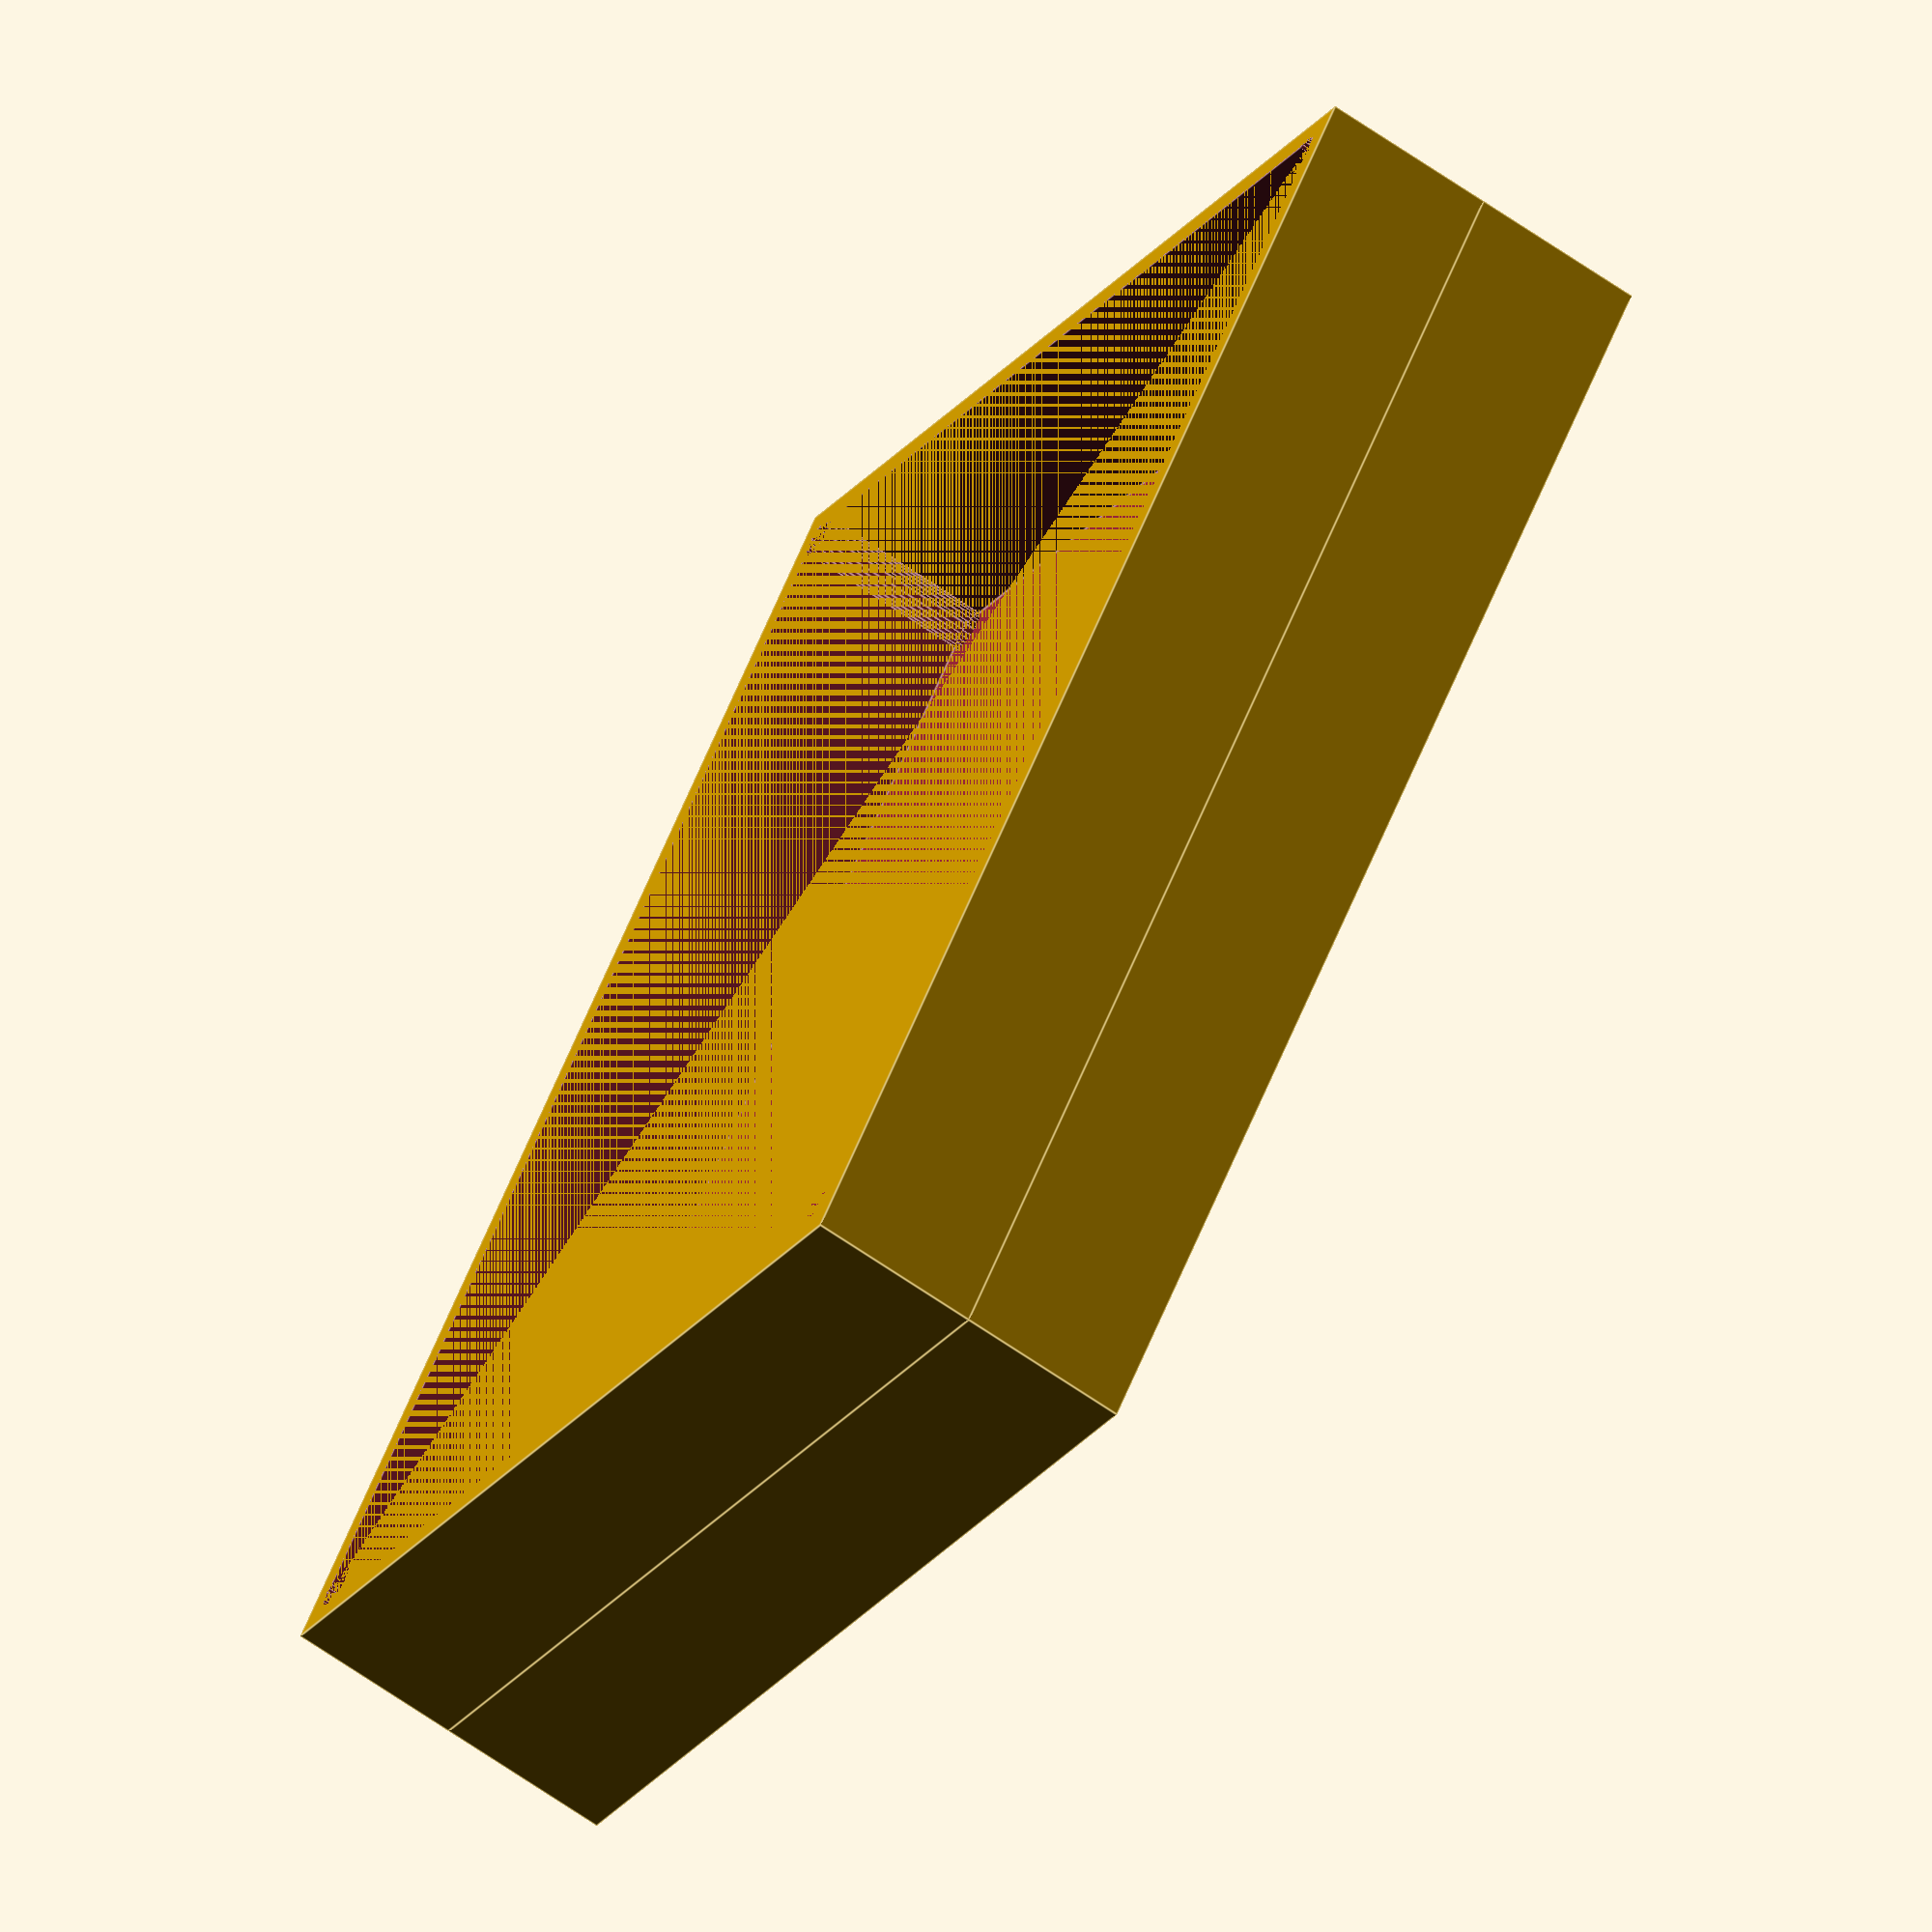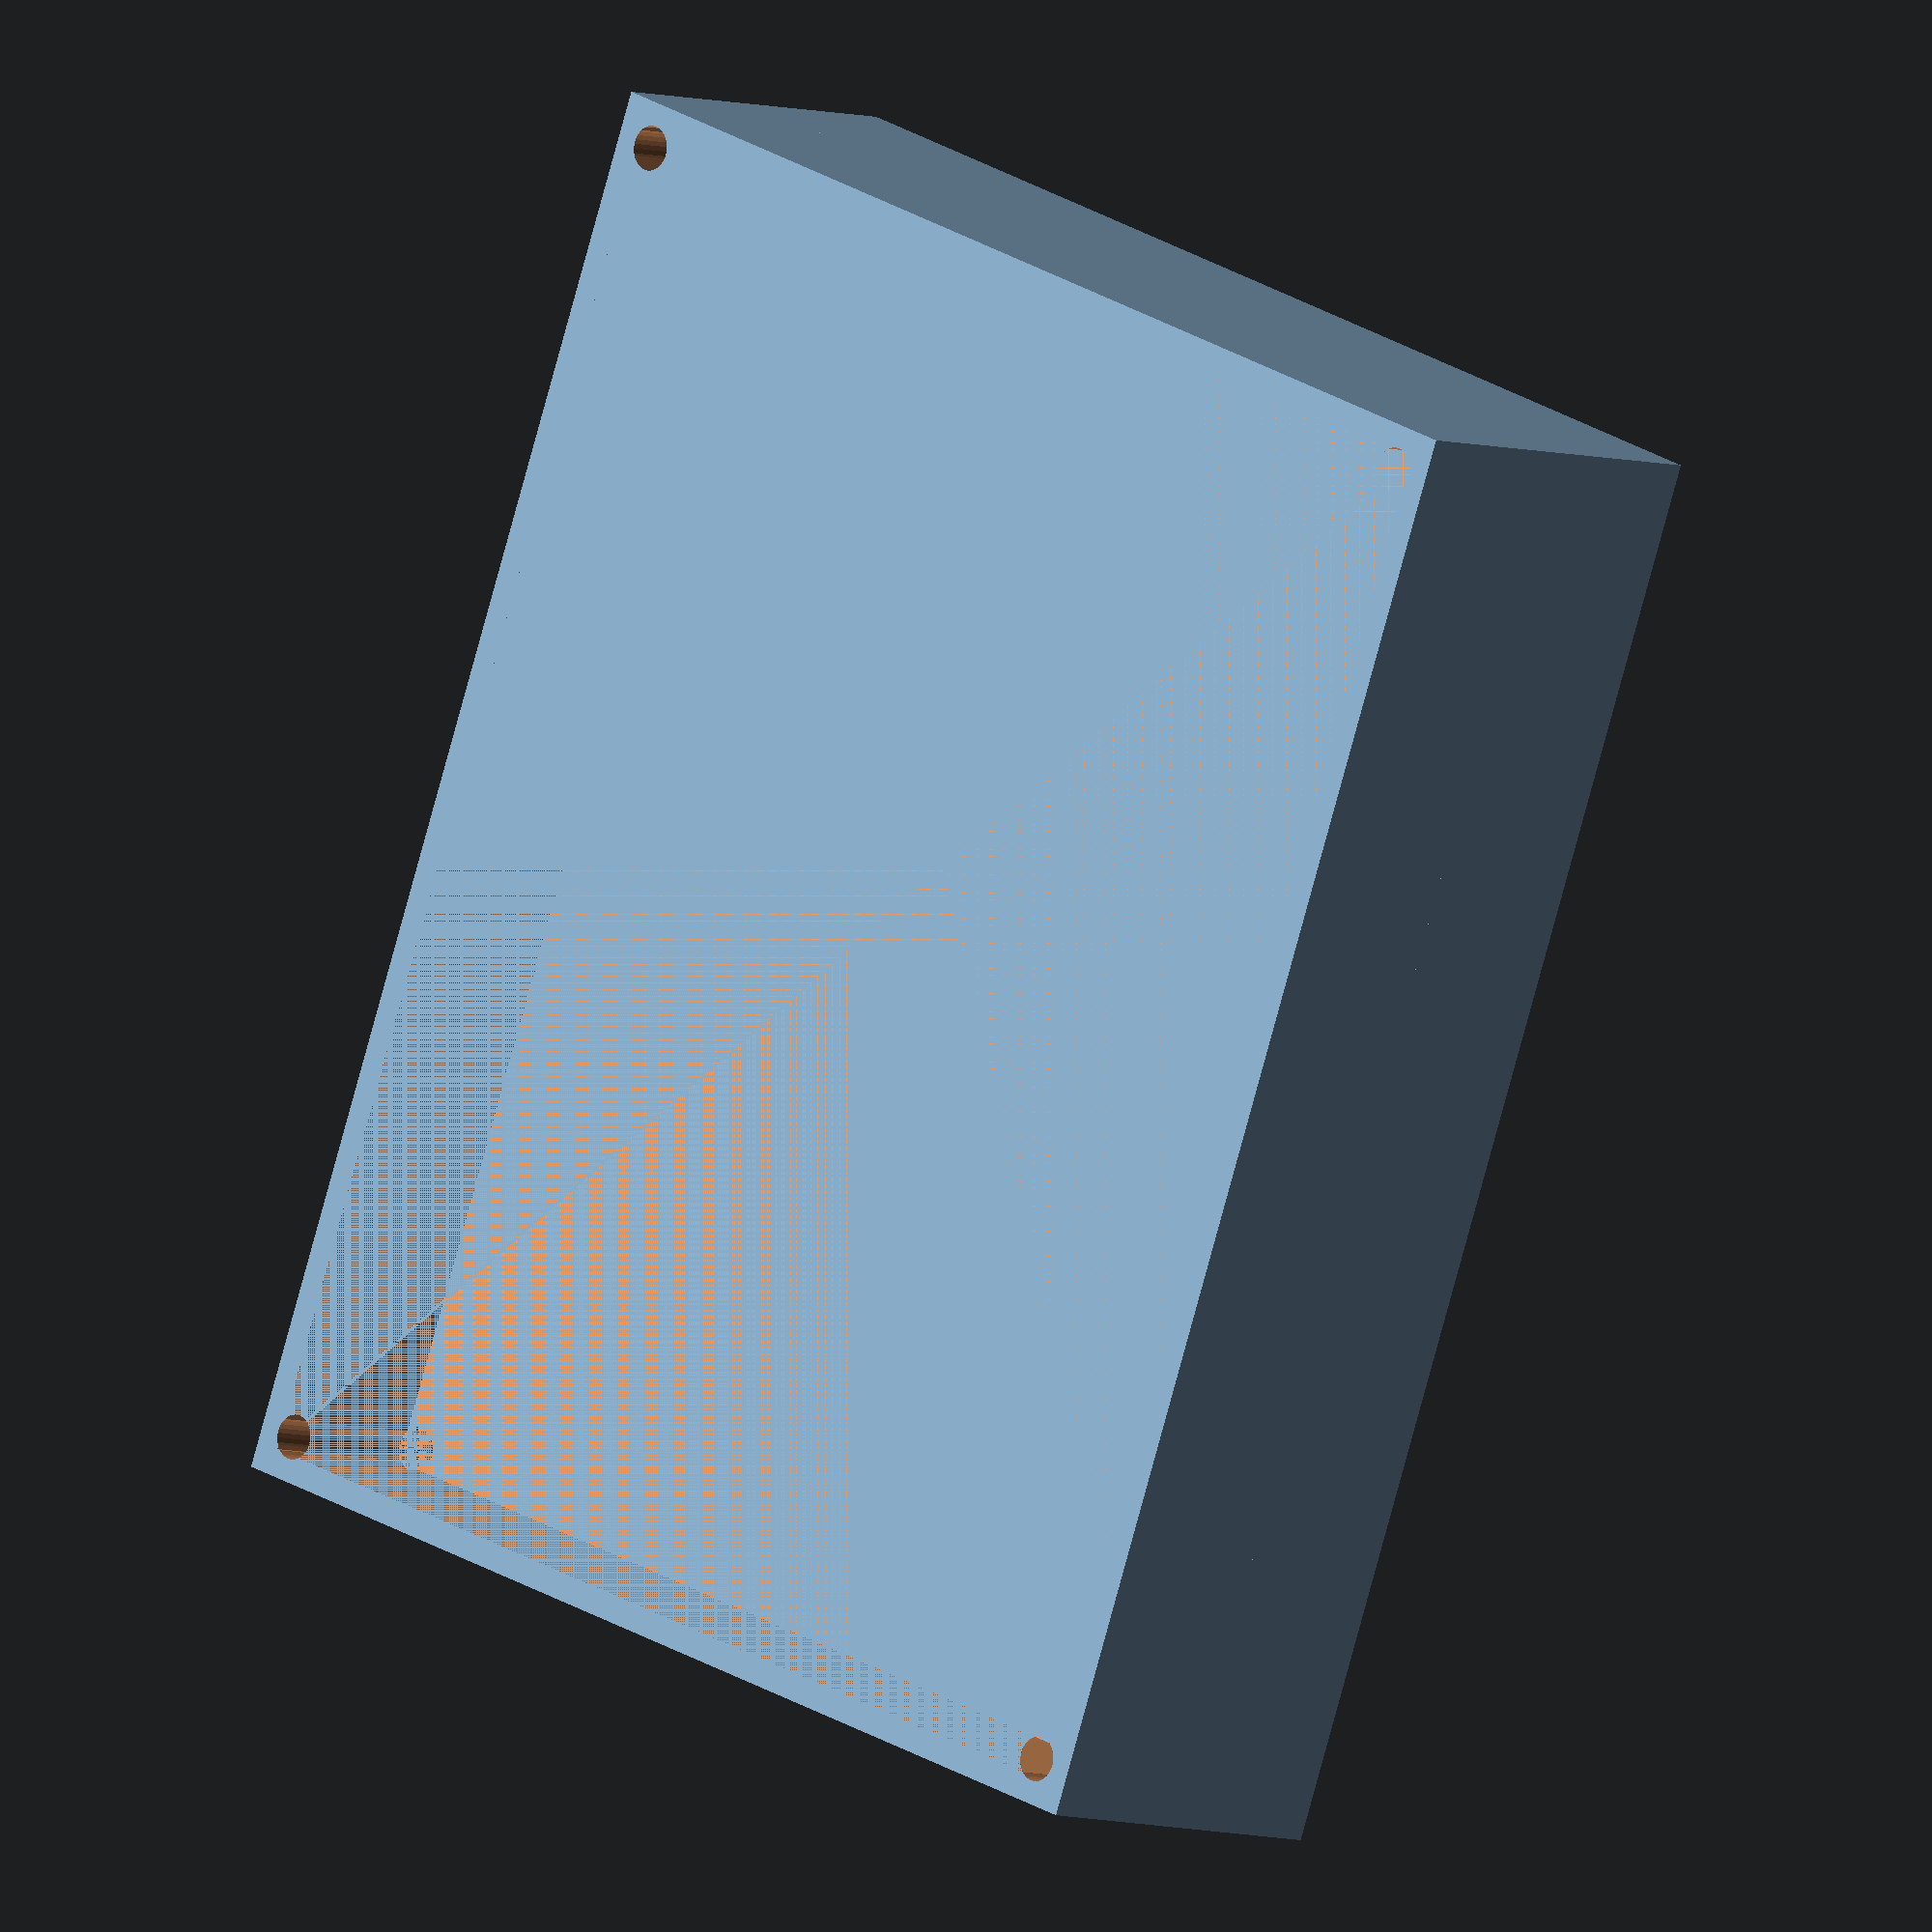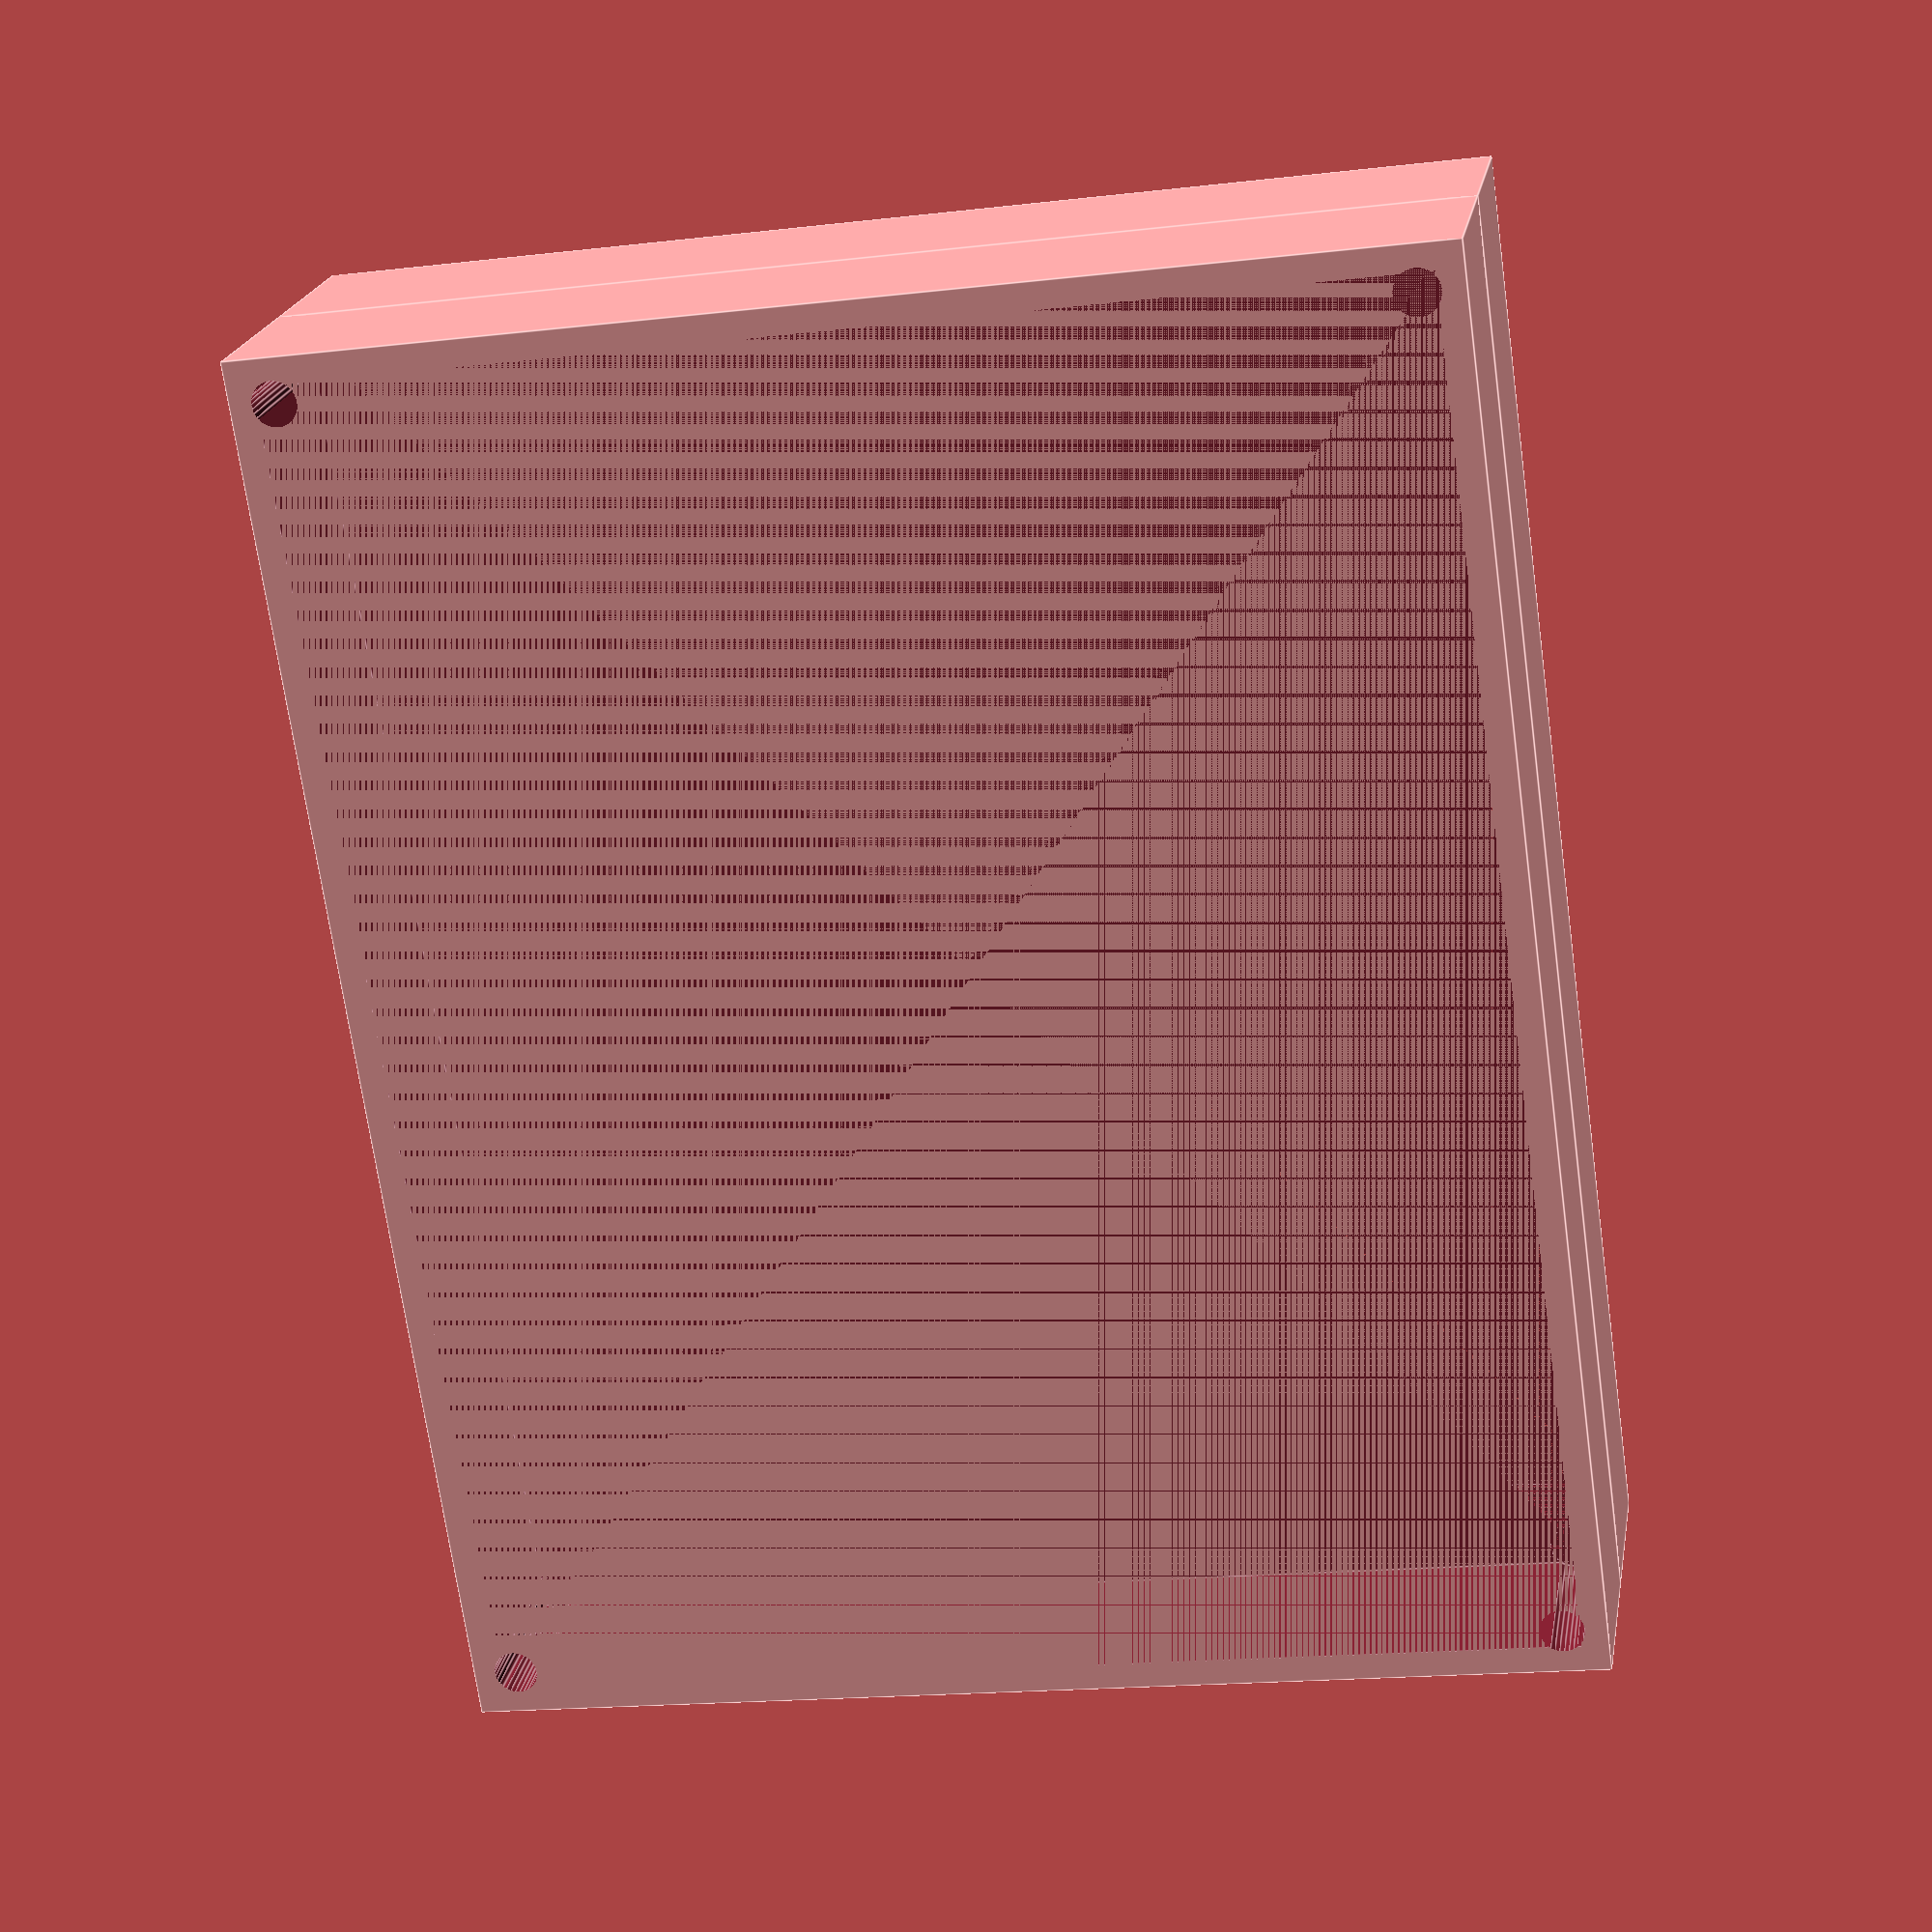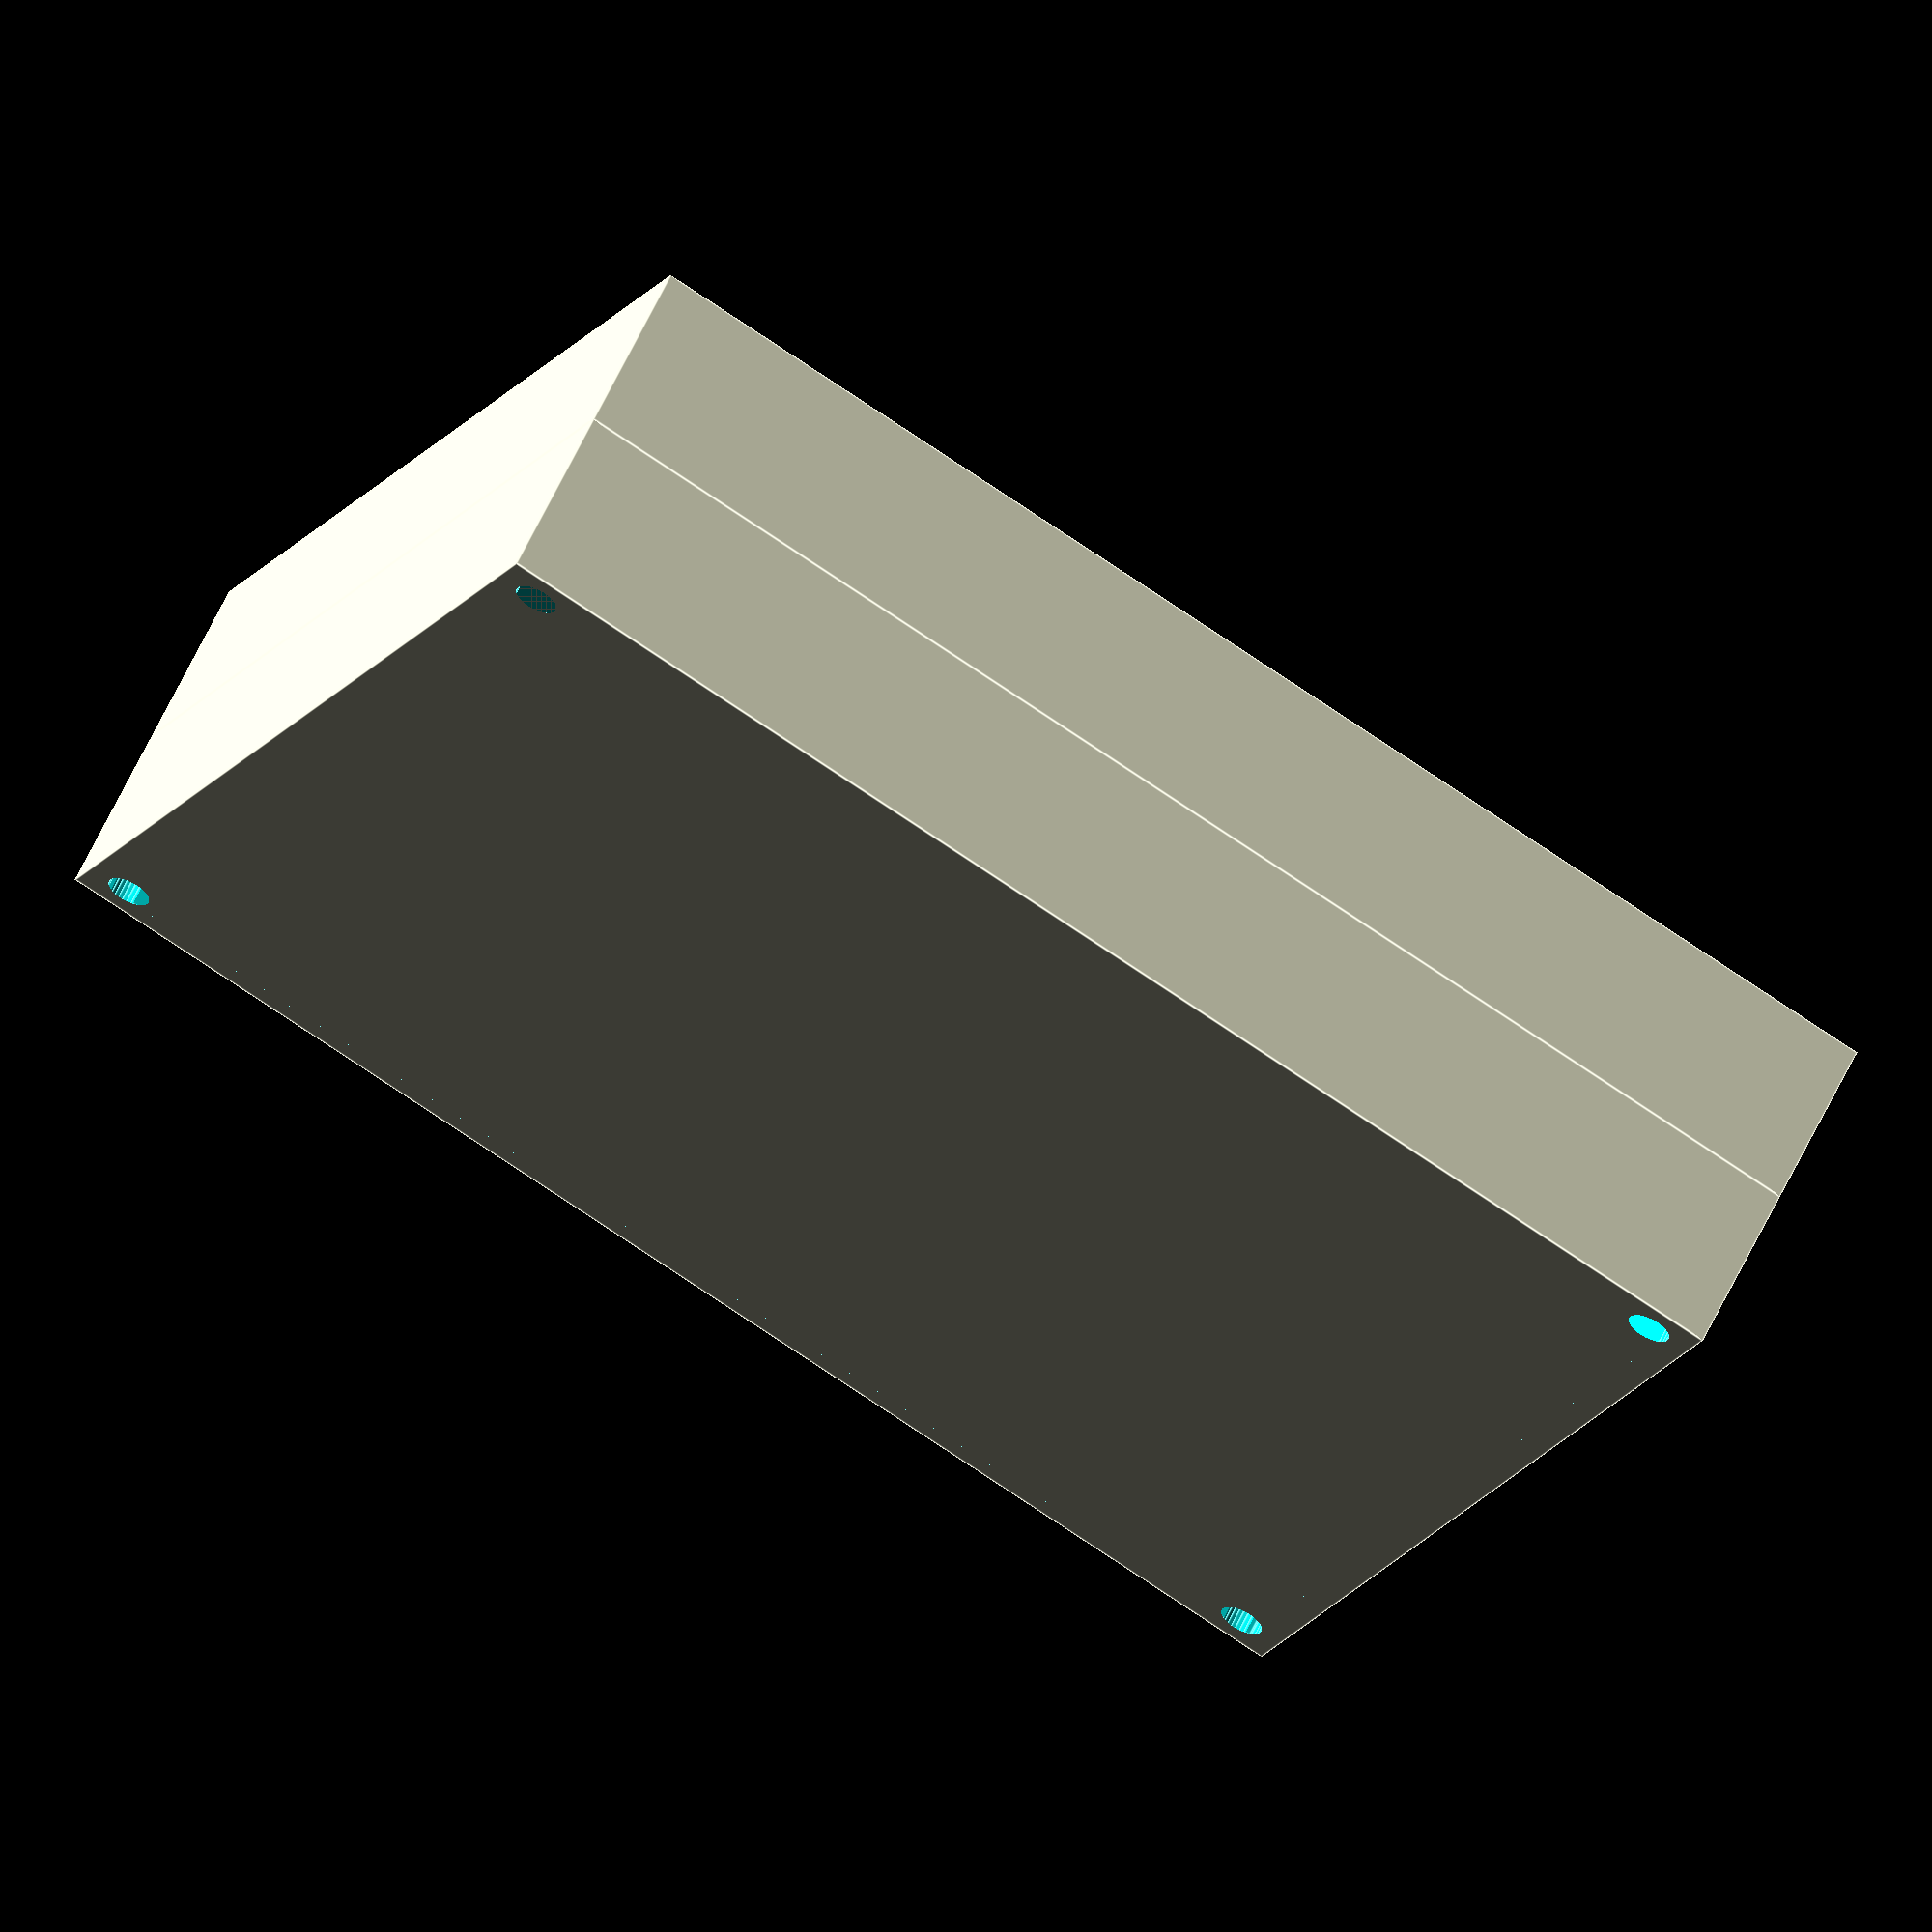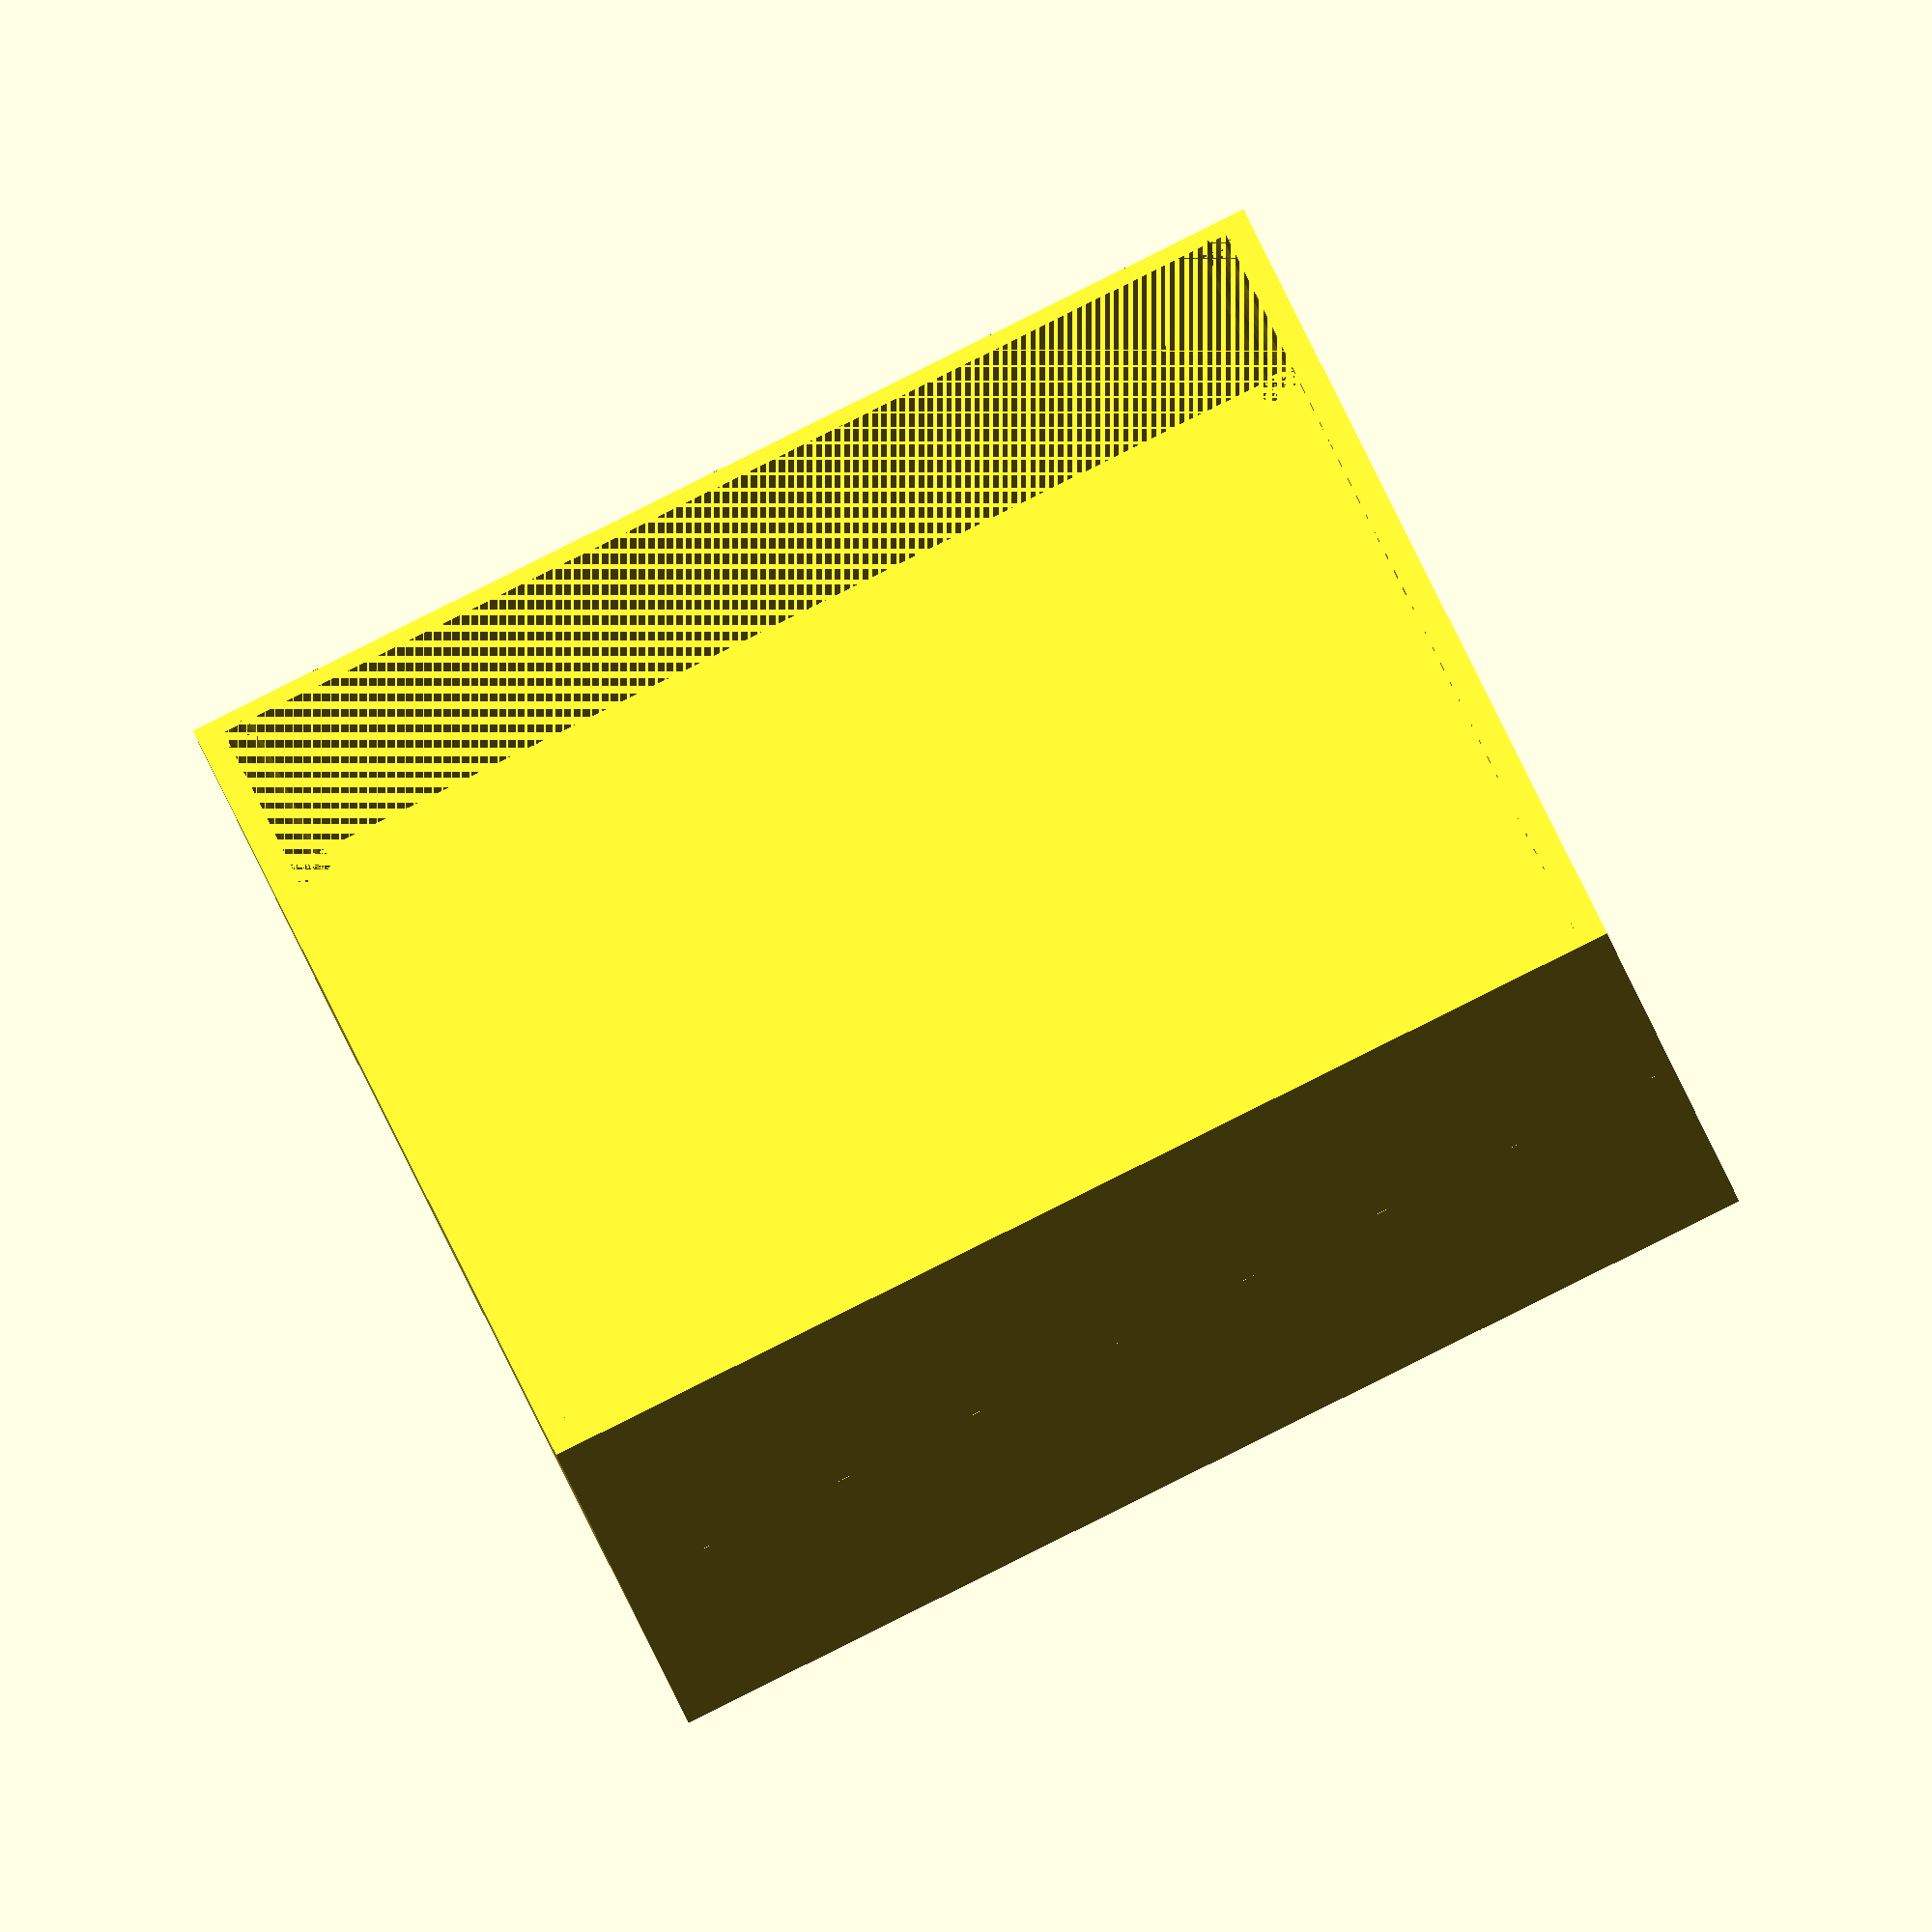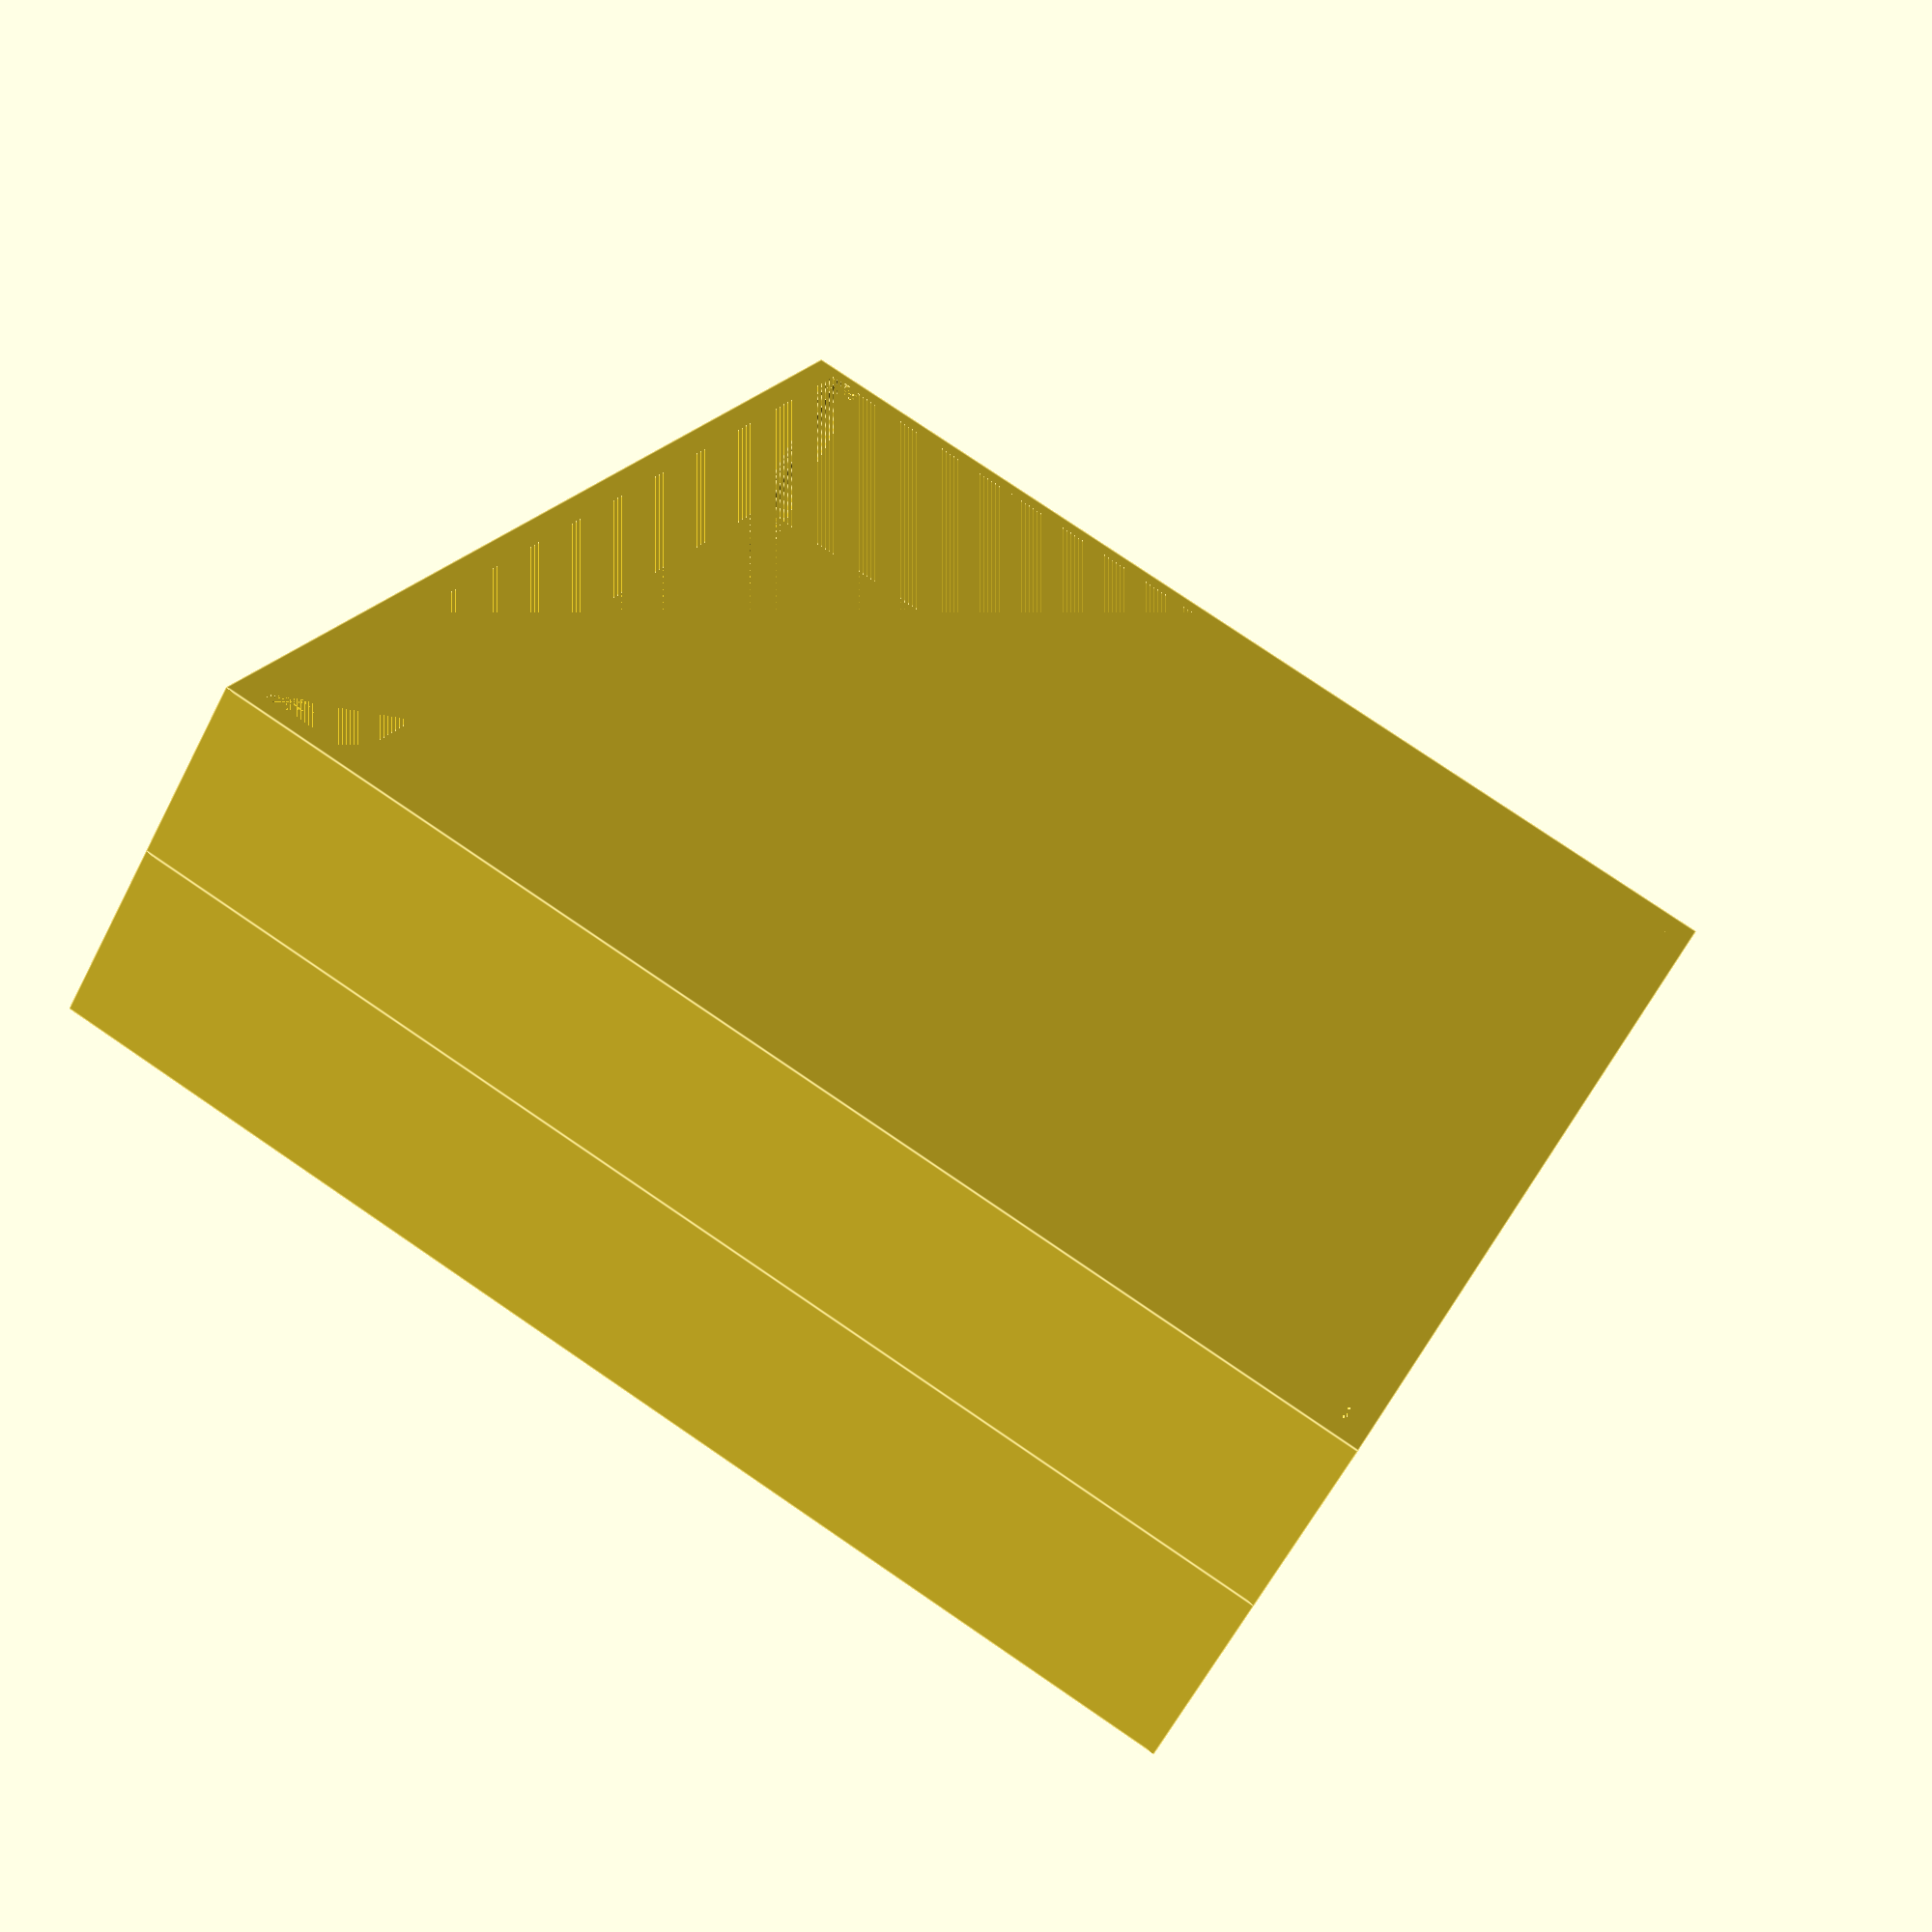
<openscad>
// Agri-Bot Compact Plain Chassis in OpenSCAD
// Minimum size 2-layer structure with vertical expandability

//////////////////// PARAMETERS ////////////////////
length = 160;     // Minimized length to fit all components
width = 130;      // Minimized width to fit all components
frameHeight = 20; // 2cm frame height for each layer
wallThickness = 3;
screwHoleRadius = 2.5;
screwInset = 5;

//////////////////// MODULES ////////////////////

module screwHoles() {
  for (x = [screwInset, length - screwInset])
    for (y = [screwInset, width - screwInset])
      translate([x, y, 0])
        cylinder(h = frameHeight + 1, r = screwHoleRadius, $fn = 30);
}

module layerFrame() {
  difference() {
    cube([length, width, frameHeight]);

    // Hollow out the inside
    translate([wallThickness, wallThickness, 0])
      cube([length - 2 * wallThickness, width - 2 * wallThickness, frameHeight]);

    // Screw holes in four corners
    screwHoles();
  }
}

//////////////////// ASSEMBLY ////////////////////

translate([0, 0, 0])
  layerFrame();

translate([0, 0, frameHeight])
  layerFrame();

// Optional: you can stack more frames by adding more translate([...]) layerFrame();

</openscad>
<views>
elev=67.4 azim=231.2 roll=235.3 proj=o view=edges
elev=185.4 azim=291.0 roll=137.3 proj=o view=solid
elev=158.8 azim=262.0 roll=170.1 proj=p view=edges
elev=118.0 azim=24.6 roll=154.7 proj=o view=edges
elev=52.9 azim=105.7 roll=201.5 proj=o view=solid
elev=60.6 azim=68.2 roll=152.8 proj=p view=edges
</views>
